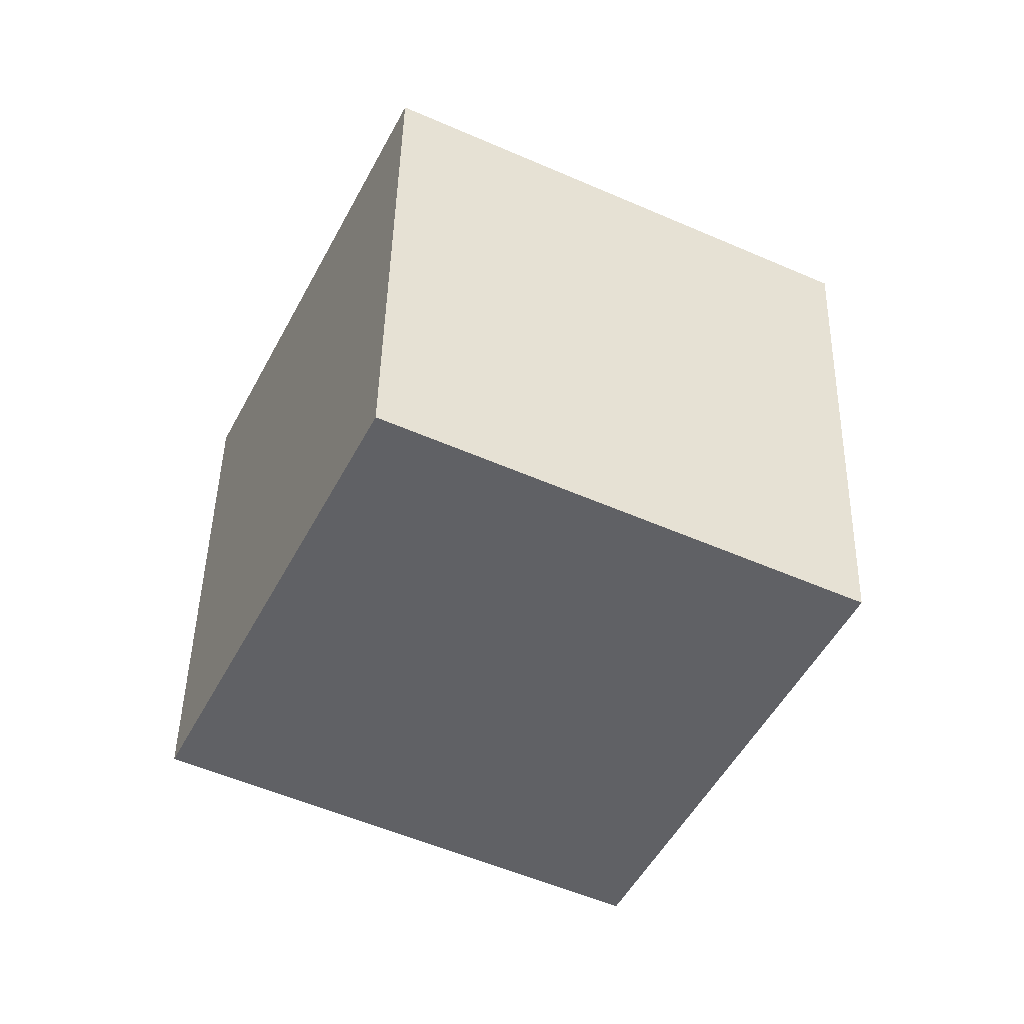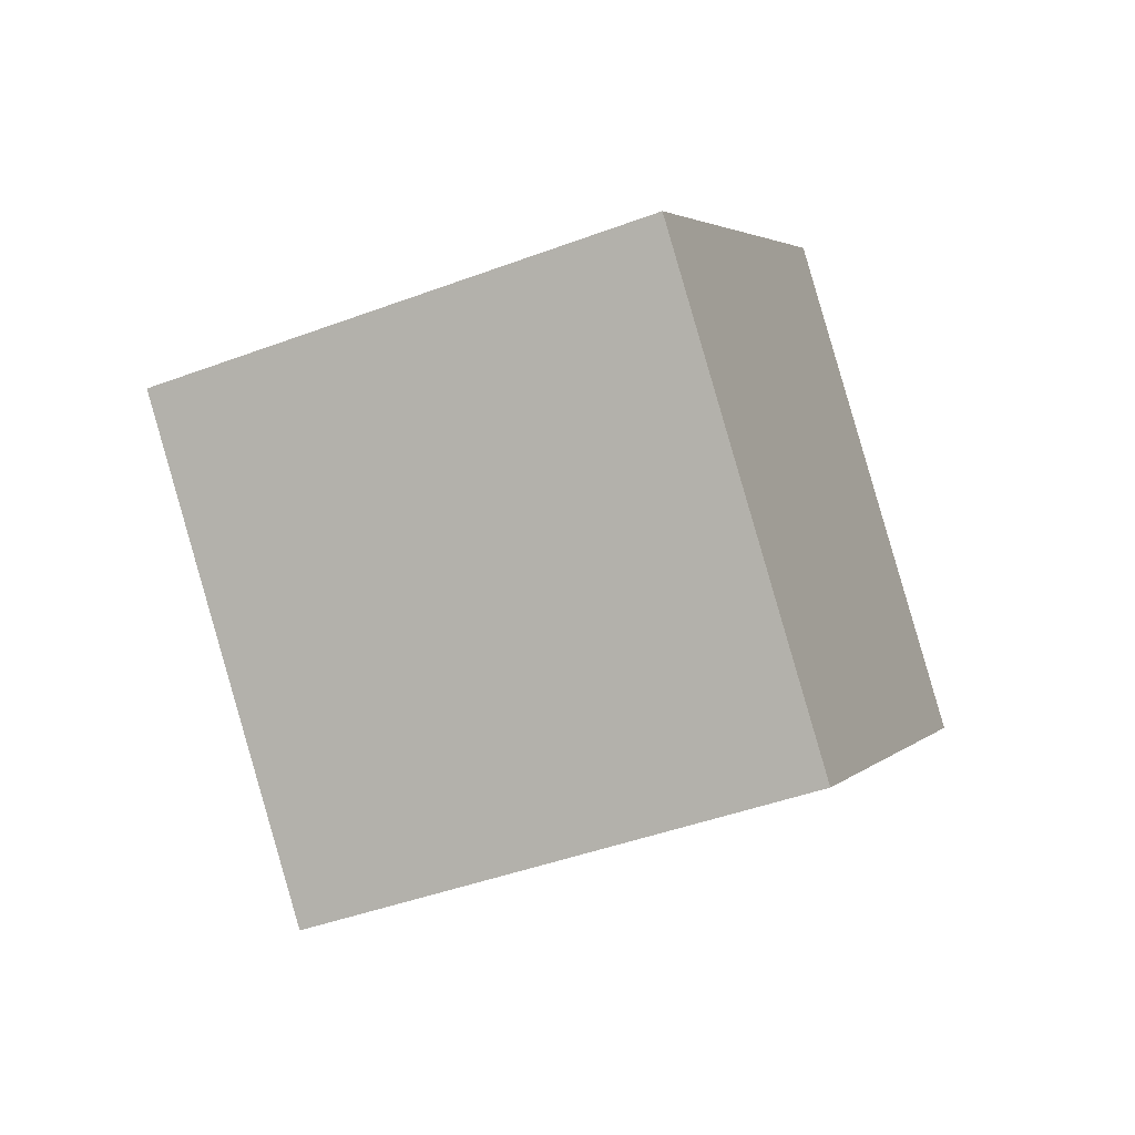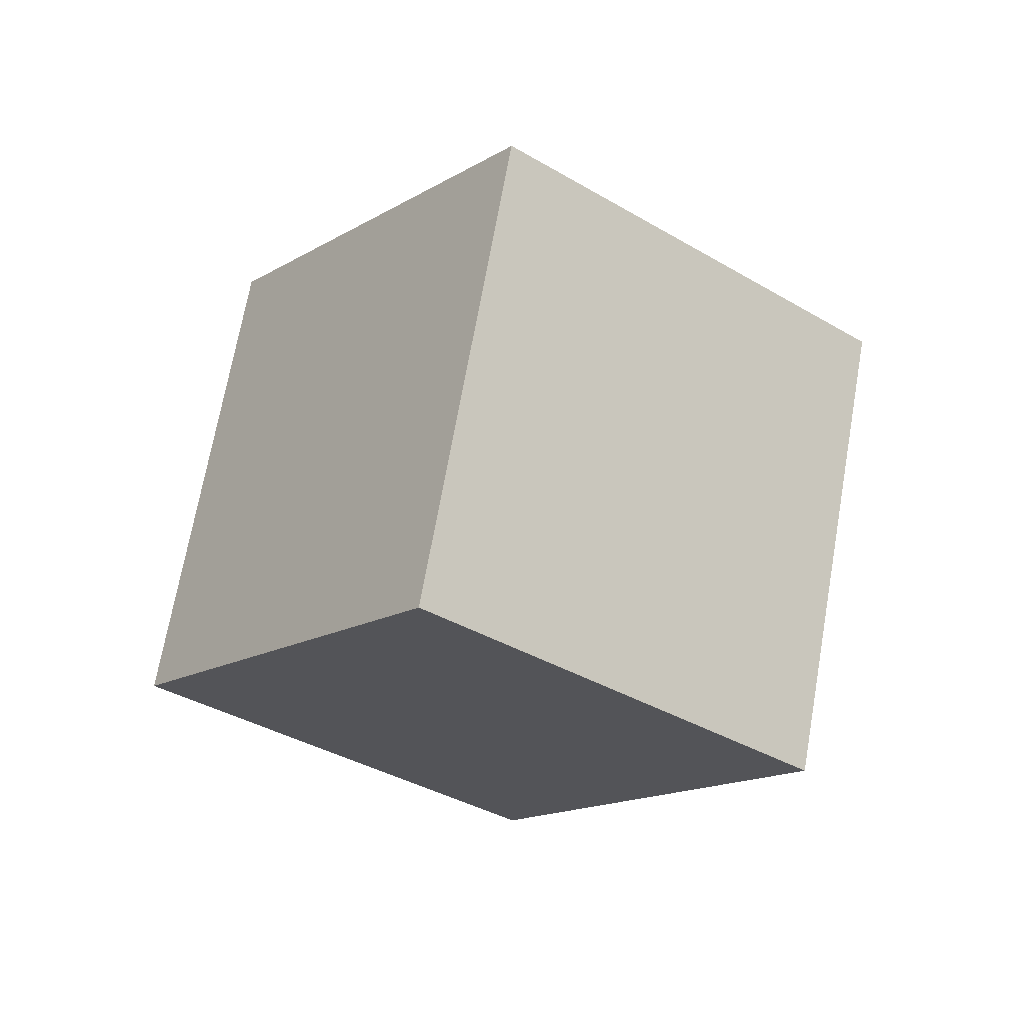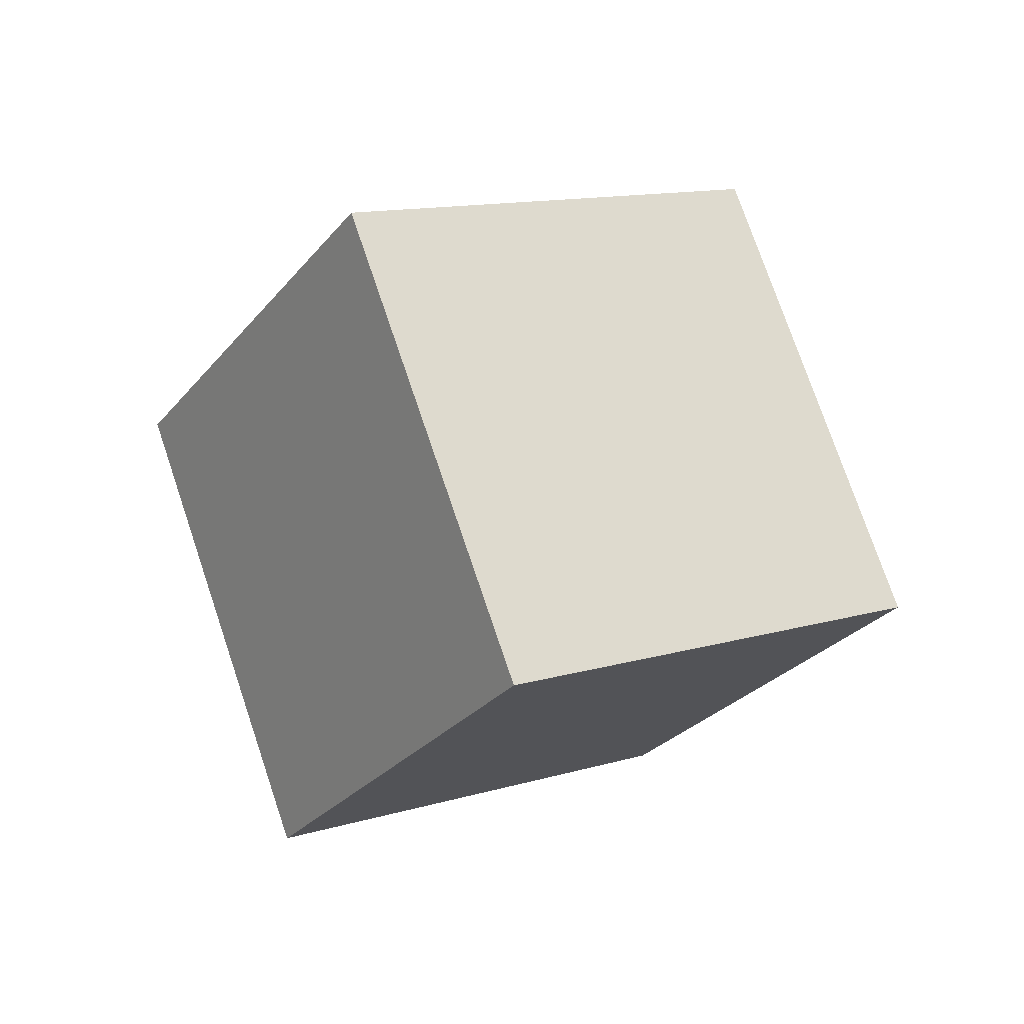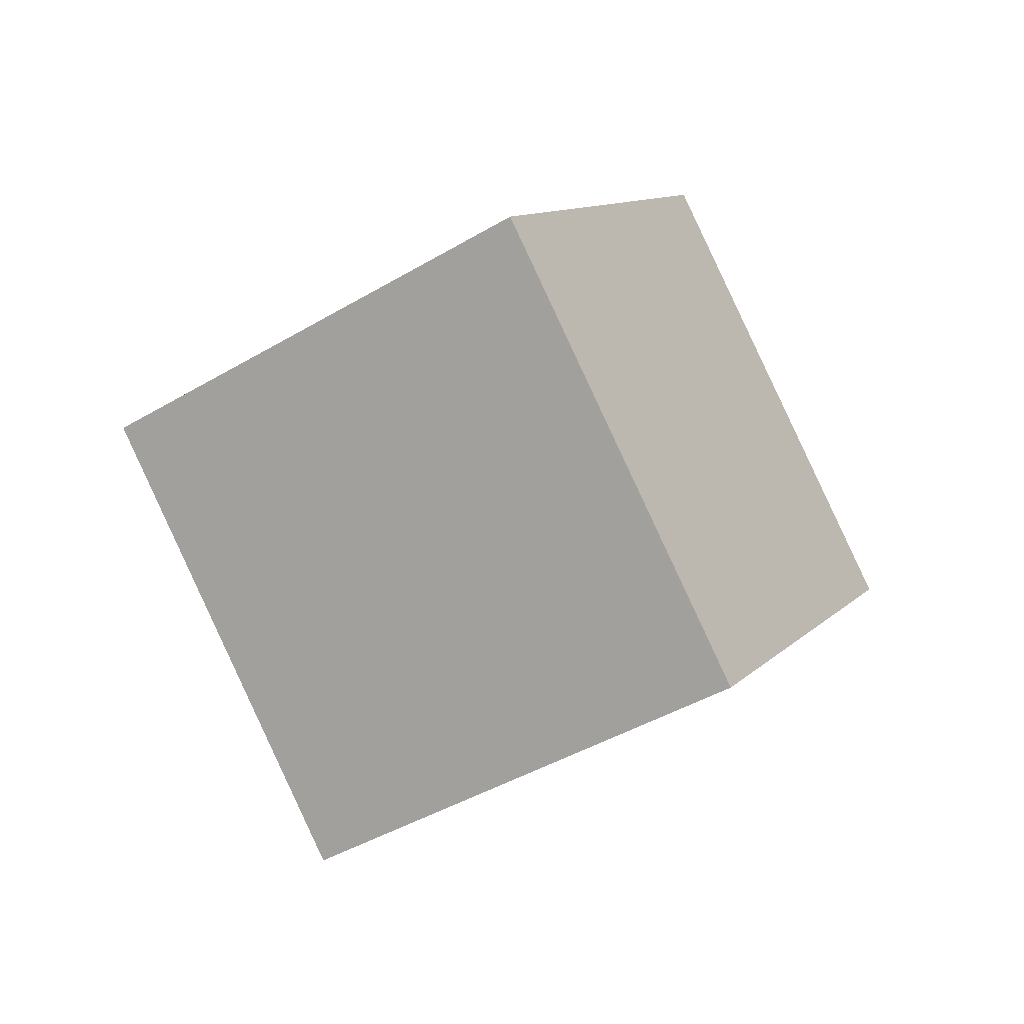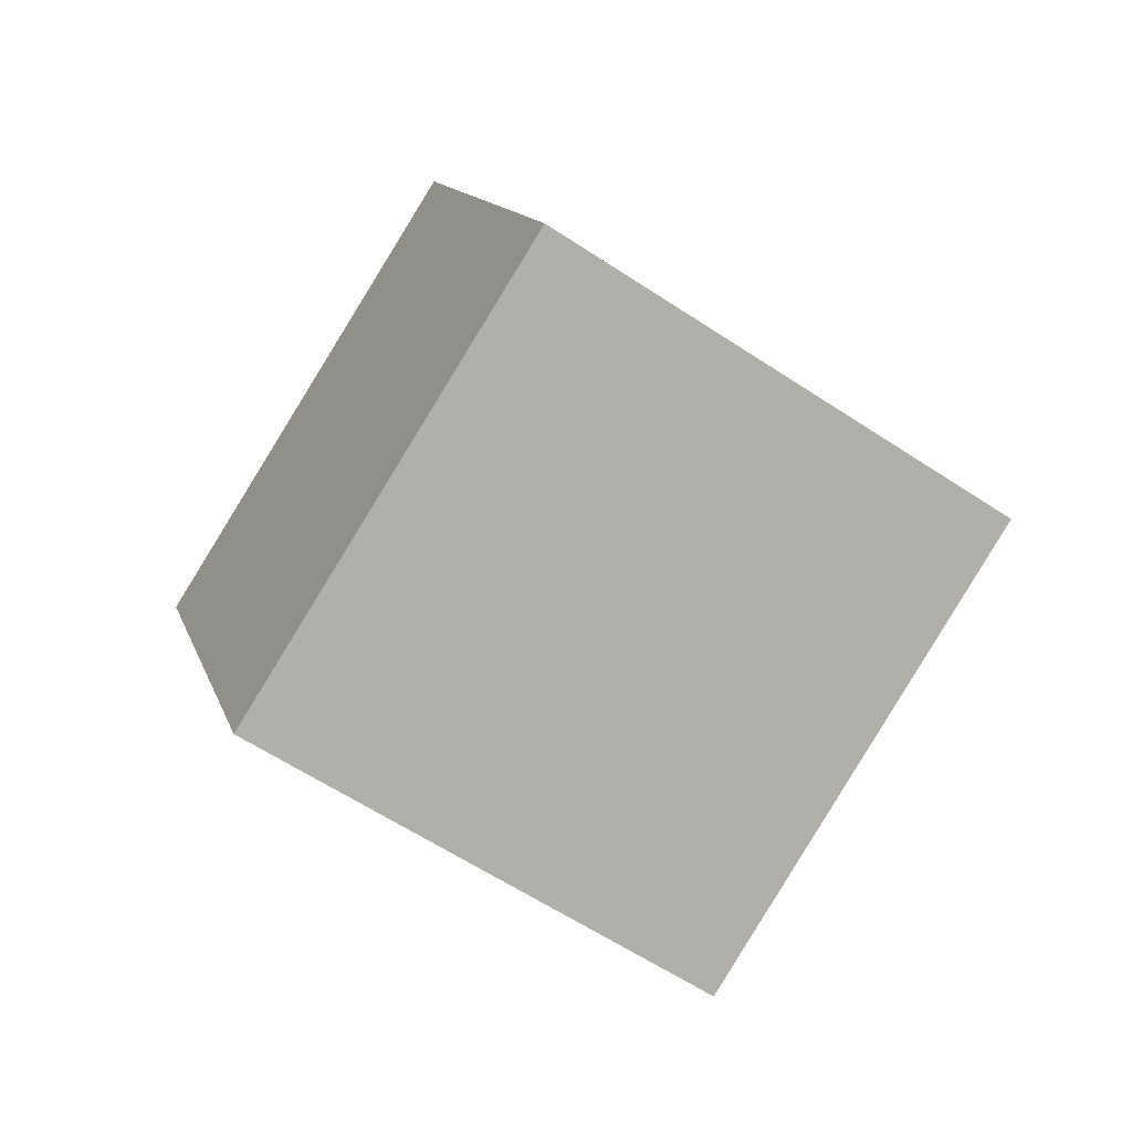
<metadata>
{"format":"obj","ext":"obj","renderer":"f3d","projection":"perspective","resolution":1024,"background":"white","views":[{"elev":17.8,"azim":130.8,"up":"+Y"},{"elev":62.2,"azim":-146.7,"up":"+Y"},{"elev":31.7,"azim":72.2,"up":"+Z"},{"elev":-68.1,"azim":142.9,"up":"+Z"},{"elev":48.9,"azim":149.0,"up":"+Z"},{"elev":-12.9,"azim":115.0,"up":"+Y"}]}
</metadata>
<code>
g decor_big_heaven_3_02
v 1.589 0.9199 -0.6533
v 1.593 -0.9199 0.642
v 0.006939 -0.004005 1.949
v 0.002321 1.836 0.6533
v 1.589 0.9199 -0.6533
v -0.00694 0.004006 -1.949
v -0.002321 -1.836 -0.6533
v 1.593 -0.9199 0.642
v -0.00694 0.004006 -1.949
v 1.589 0.9199 -0.6533
v 0.002321 1.836 0.6533
v -1.593 0.9199 -0.642
v -0.00694 0.004006 -1.949
v -1.593 0.9199 -0.642
v -1.589 -0.9199 0.6533
v -0.002321 -1.836 -0.6533
v -1.589 -0.9199 0.6533
v -1.593 0.9199 -0.642
v 0.002321 1.836 0.6533
v 0.006939 -0.004005 1.949
v -0.002321 -1.836 -0.6533
v -1.589 -0.9199 0.6533
v 0.006939 -0.004005 1.949
v 1.593 -0.9199 0.642
g decor_big_heaven_3_02_0
f -22 -23 -24
f -21 -22 -24
f -18 -19 -20
f -17 -18 -20
f -14 -15 -16
f -13 -14 -16
f -10 -11 -12
f -9 -10 -12
f -6 -7 -8
f -5 -6 -8
f -2 -3 -4
f -1 -2 -4

</code>
